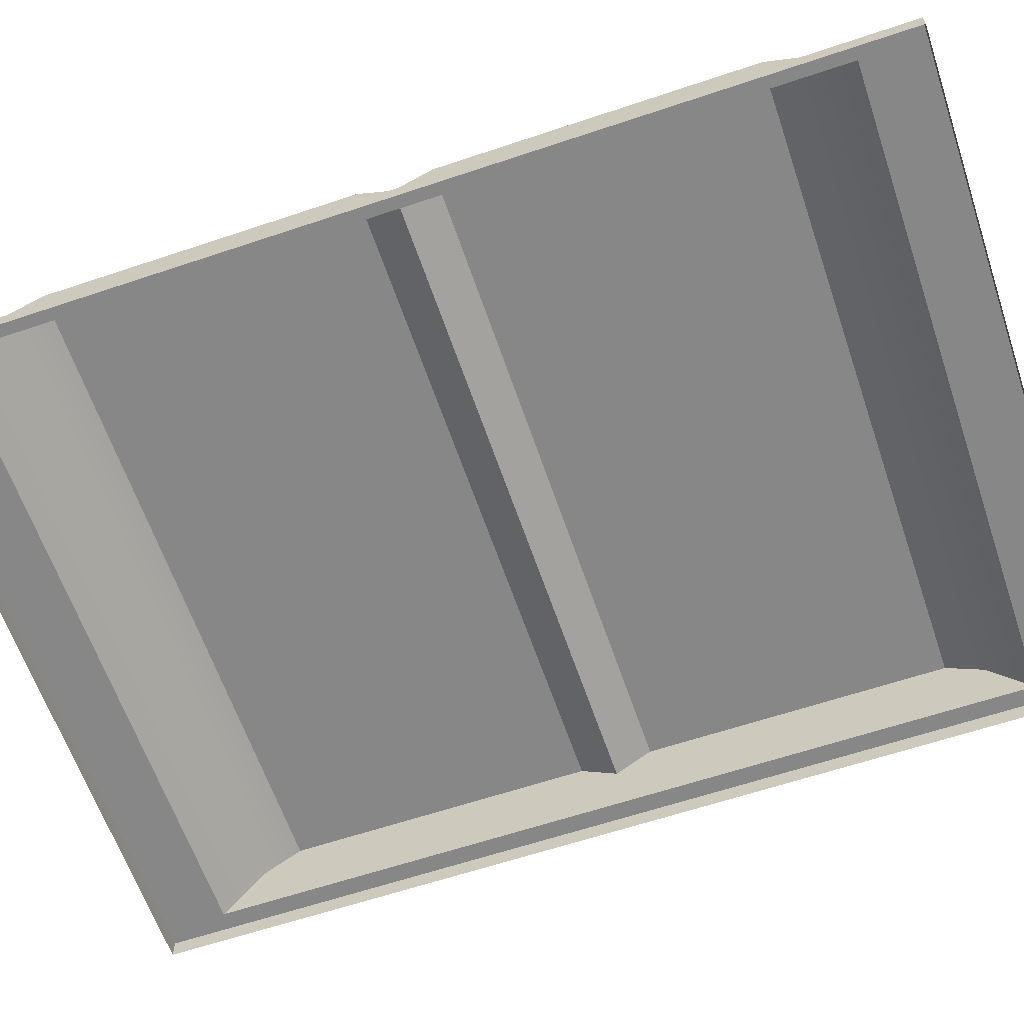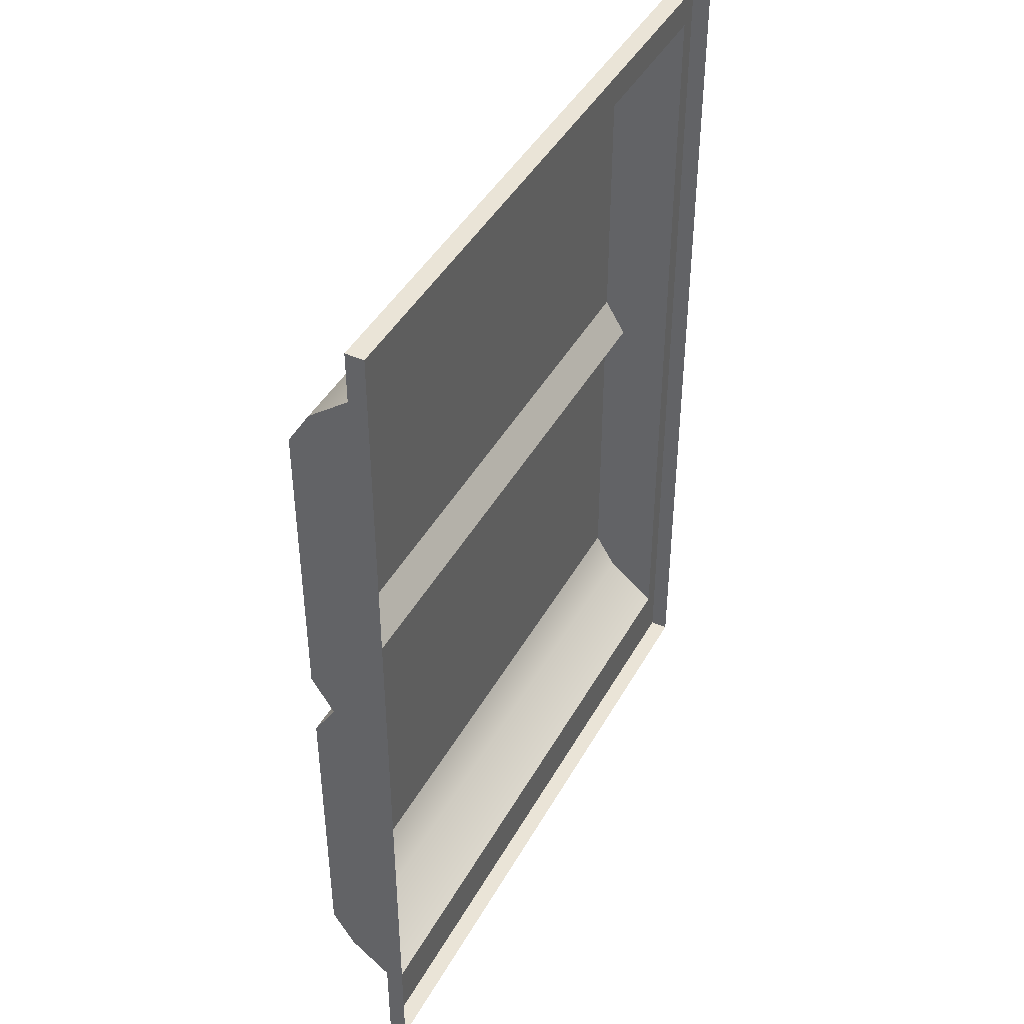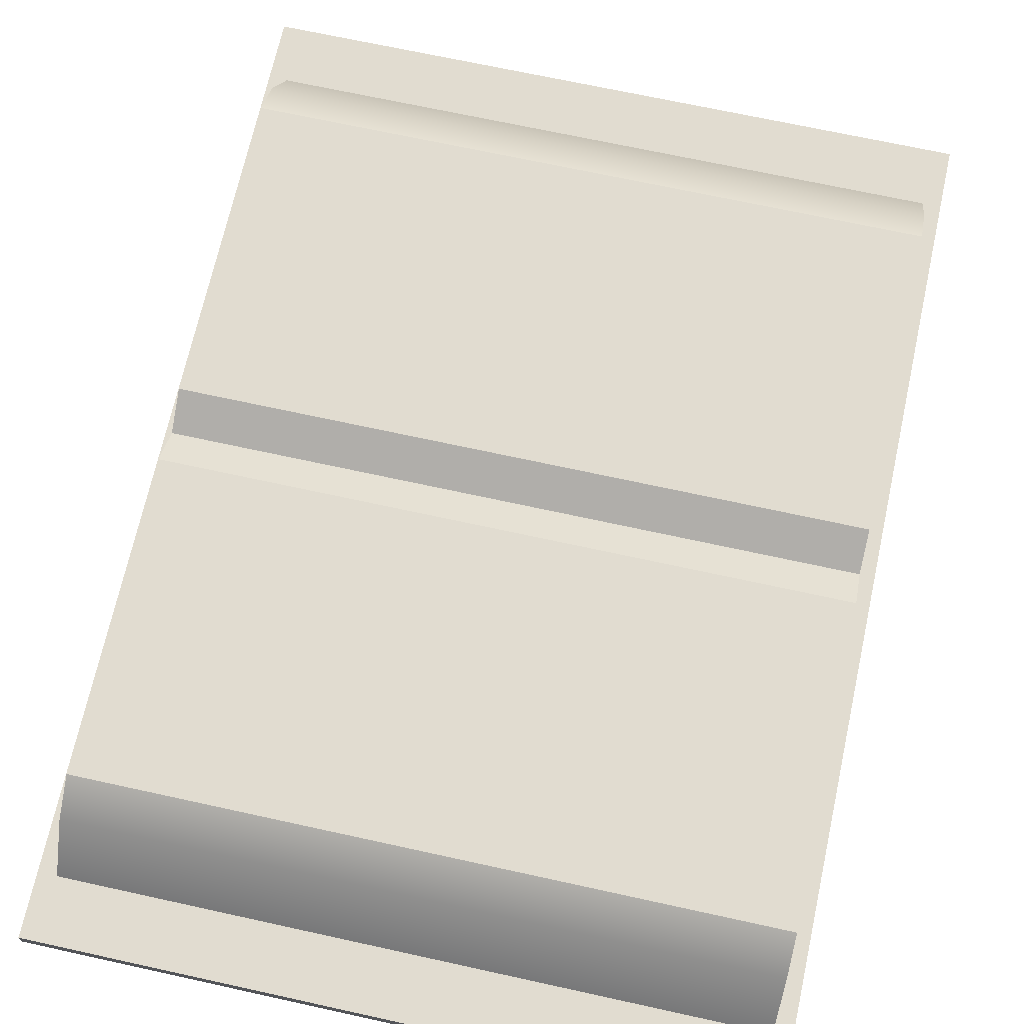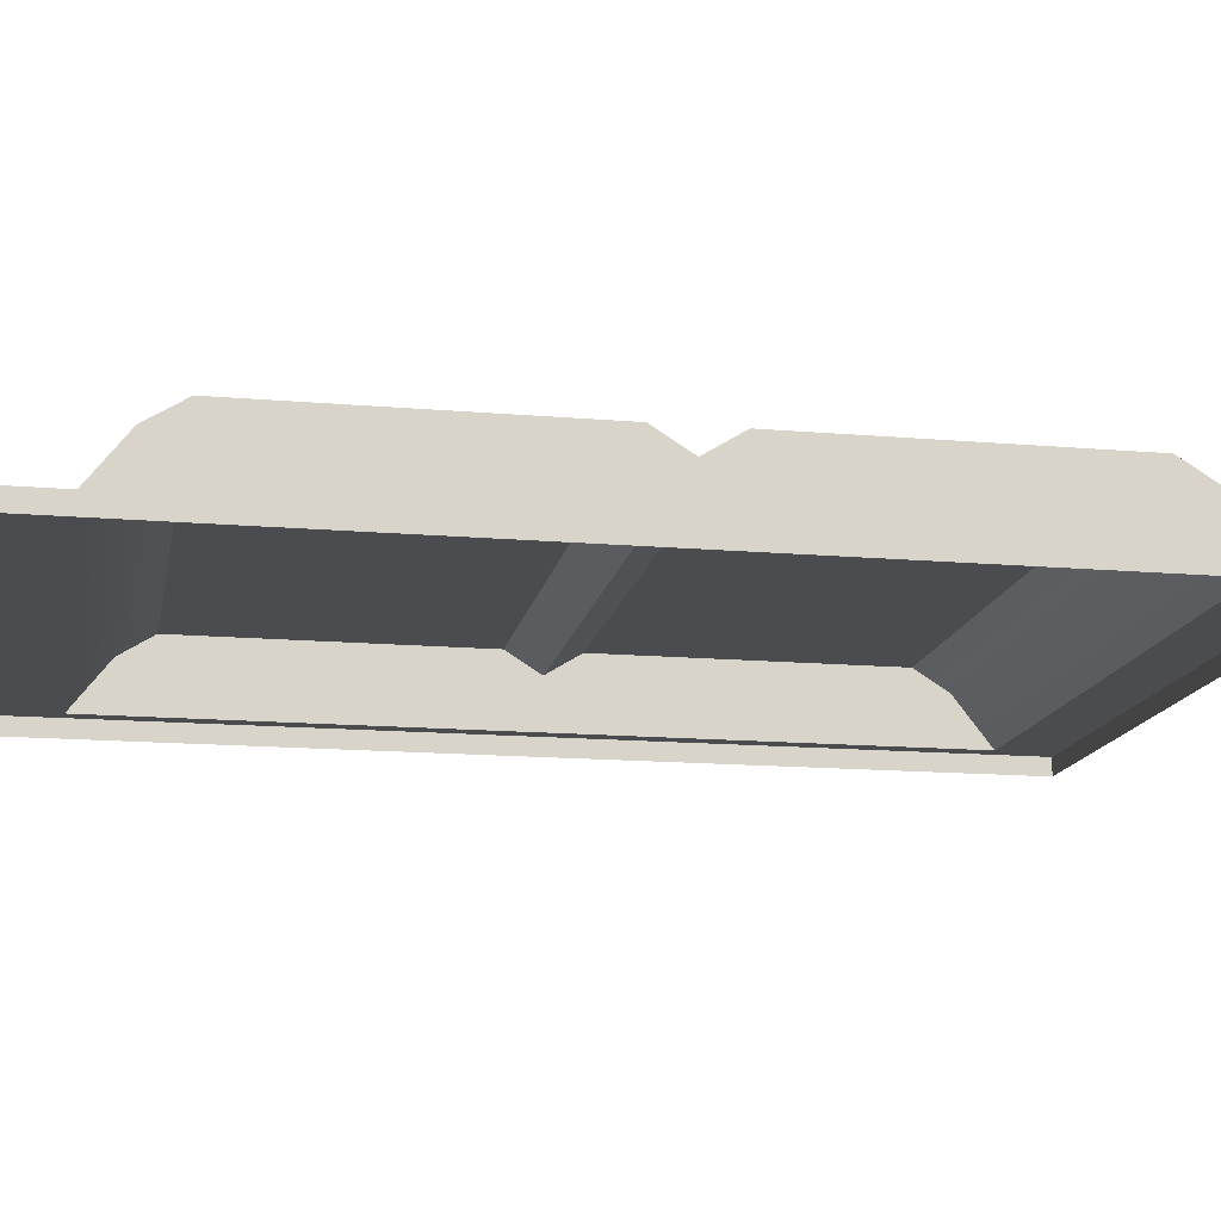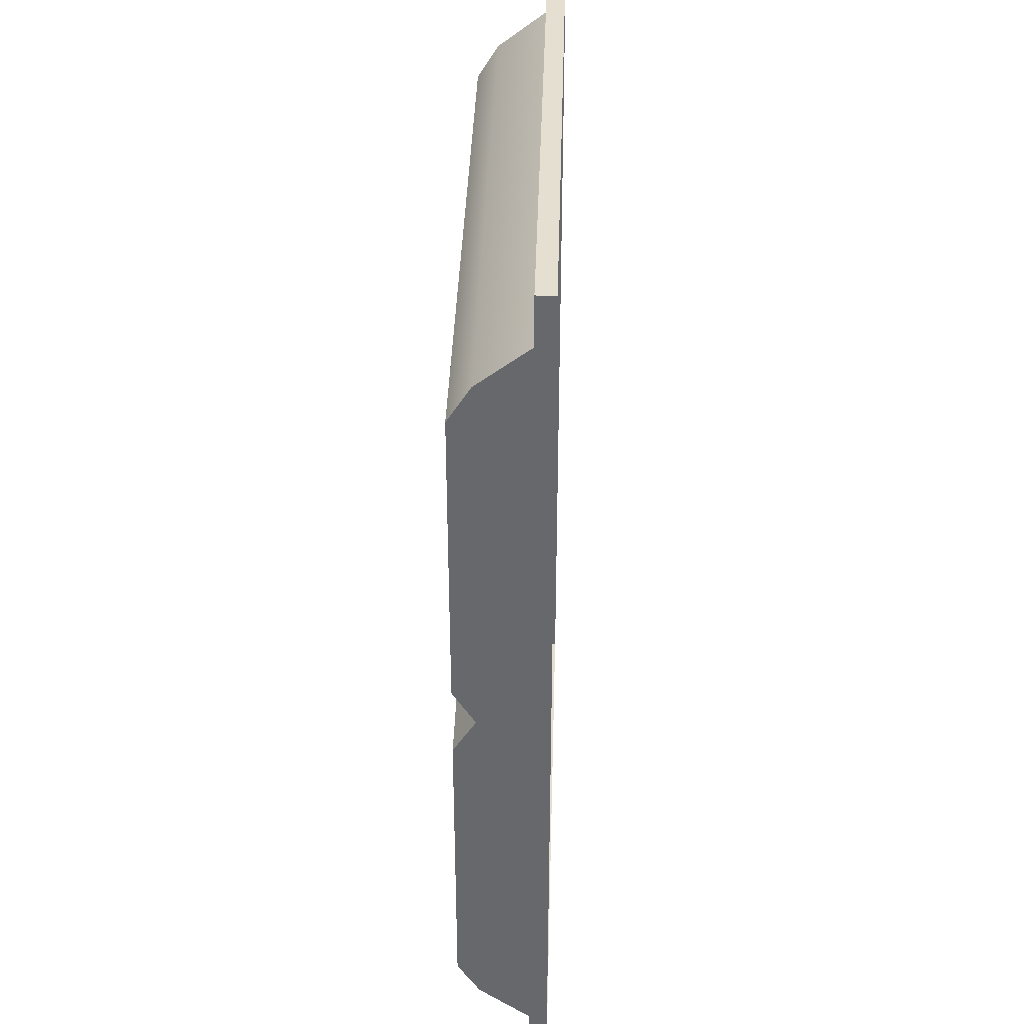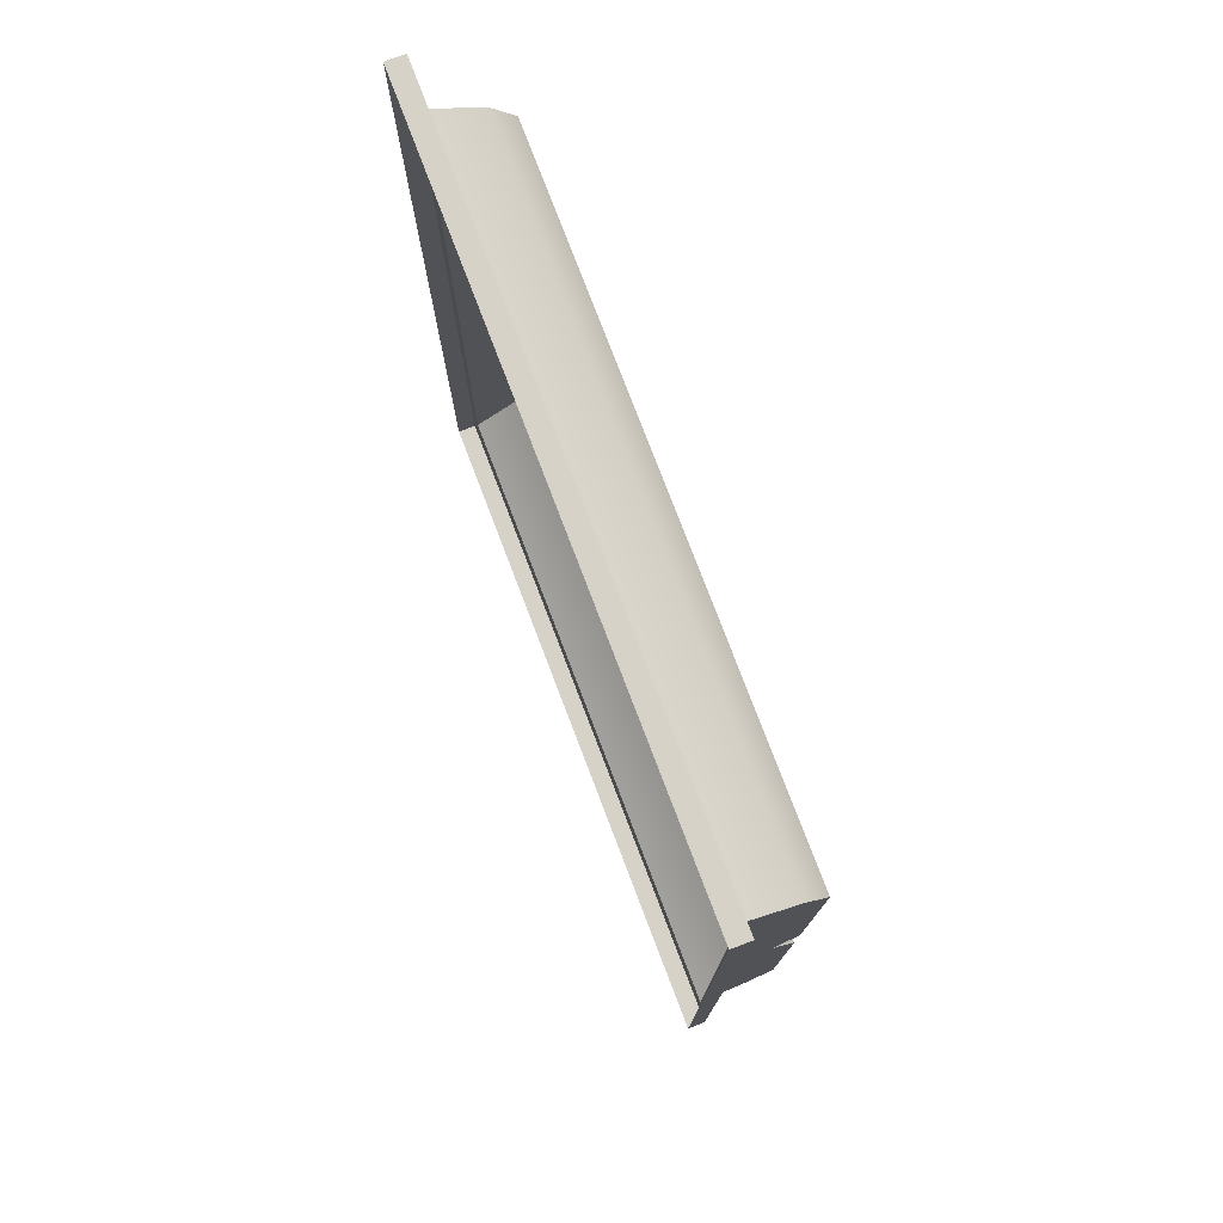
<metadata>
{"format":"obj","ext":"obj","renderer":"f3d","projection":"perspective","resolution":1024,"background":"white","views":[{"elev":-62.4,"azim":108.8,"up":"+Y"},{"elev":43.7,"azim":-62.6,"up":"+Z"},{"elev":69.4,"azim":12.4,"up":"+Y"},{"elev":-14.7,"azim":-100.6,"up":"+Y"},{"elev":37.3,"azim":-88.3,"up":"+Z"},{"elev":77.7,"azim":69.1,"up":"+Z"}]}
</metadata>
<code>
v  -0.1958 0 0.2725
v  0.1958 0 0.2725
v  -0.1958 0 -0.2725
v  0.1958 0 -0.2725
v  -0.1958 0.0105 0.2725
v  0.1958 0.0105 0.2725
v  -0.1958 0.0105 -0.2725
v  0.1958 0.0105 -0.2725
v  -0.1855 0.0105 0.238
v  0.1855 0.0105 0.238
v  0.1855 0.0105 -0.238
v  -0.1855 0.0105 -0.238
v  -0.1958 0 -0
v  0.1958 0 -0
v  0.1958 0.0105 -0
v  -0.1958 0.0105 -0
v  0.1855 0.0105 -0
v  -0.1855 0.0105 -0
v  -0.1855 0.0401 0.215
v  0.1855 0.0401 0.215
v  0.1855 0.0401 -0
v  0.1855 0.0401 -0.215
v  -0.1855 0.0401 -0.215
v  -0.1855 0.0401 -0
v  -0.1855 0.0529 0.1944
v  0.1855 0.0529 0.1944
v  0.1855 0.0529 0.0206
v  -0.1855 0.0529 0.0206
v  0.1855 0.0529 -0.0206
v  0.1855 0.0529 -0.1944
v  -0.1855 0.0529 -0.1944
v  -0.1855 0.0529 -0.0206
o Box067
g Box067
f 26 27 28 25
f 1 2 6 5
f 14 15 6 2
f 4 3 7 8
f 13 16 7 3
f 5 6 10 9
f 15 17 10 6
f 8 7 12 11
f 16 18 12 7
f 30 31 32 29
f 4 8 15 14
f 1 5 16 13
f 15 8 11 17
f 16 5 9 18
f 9 10 20 19
f 10 17 21 20
f 17 11 22 21
f 11 12 23 22
f 12 18 24 23
f 18 9 19 24
f 19 20 26 25
f 20 21 27 26
f 21 24 28 27
f 24 19 25 28
f 21 22 30 29
f 22 23 31 30
f 23 24 32 31
f 24 21 29 32

</code>
